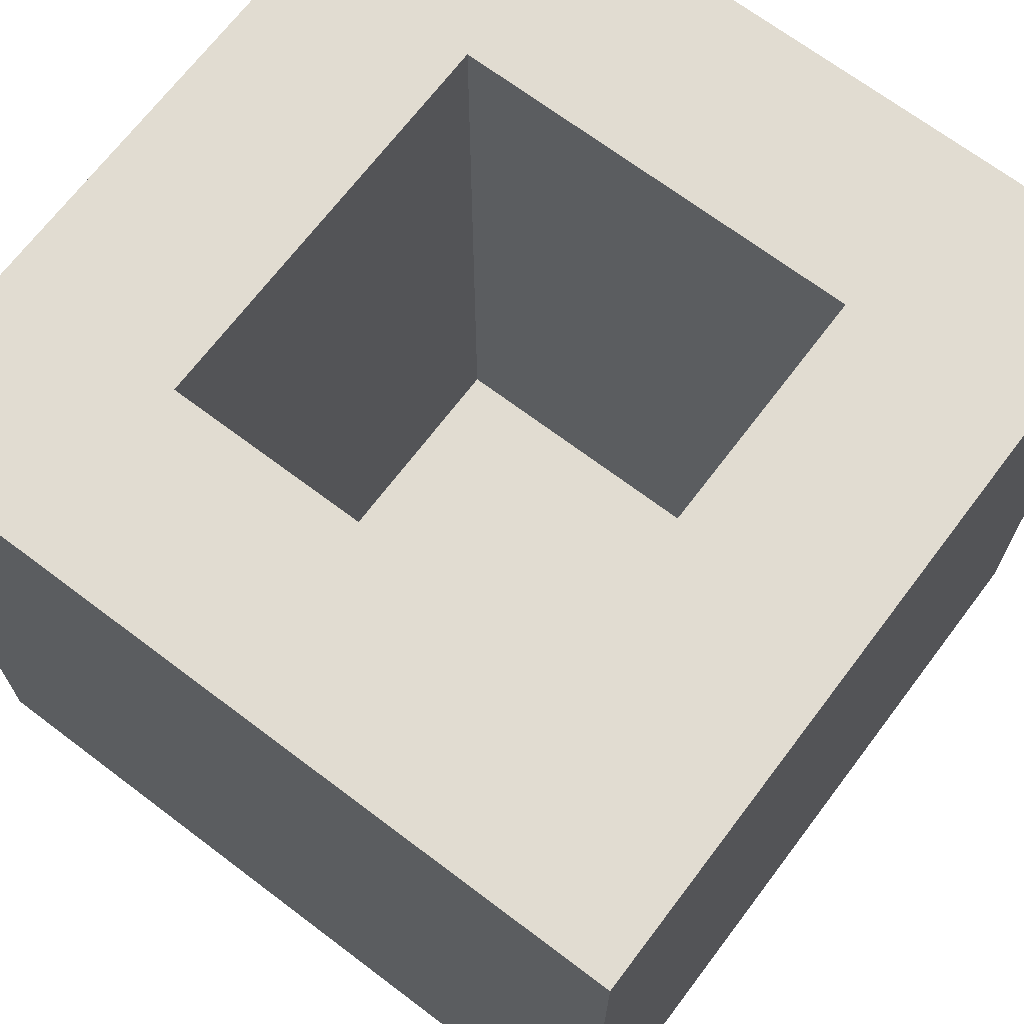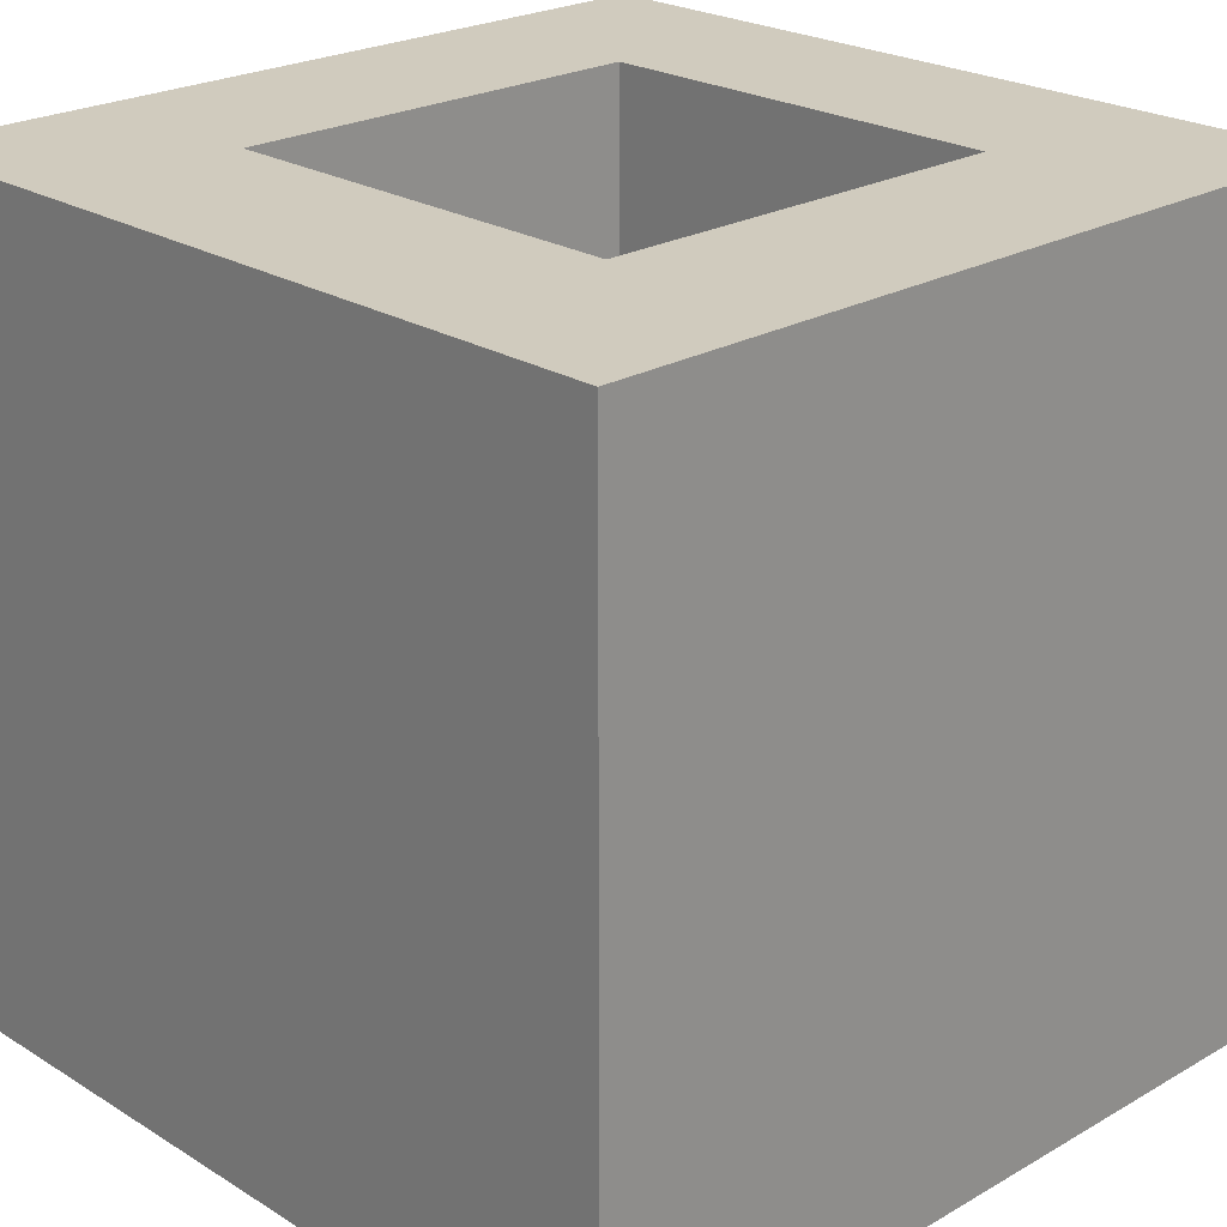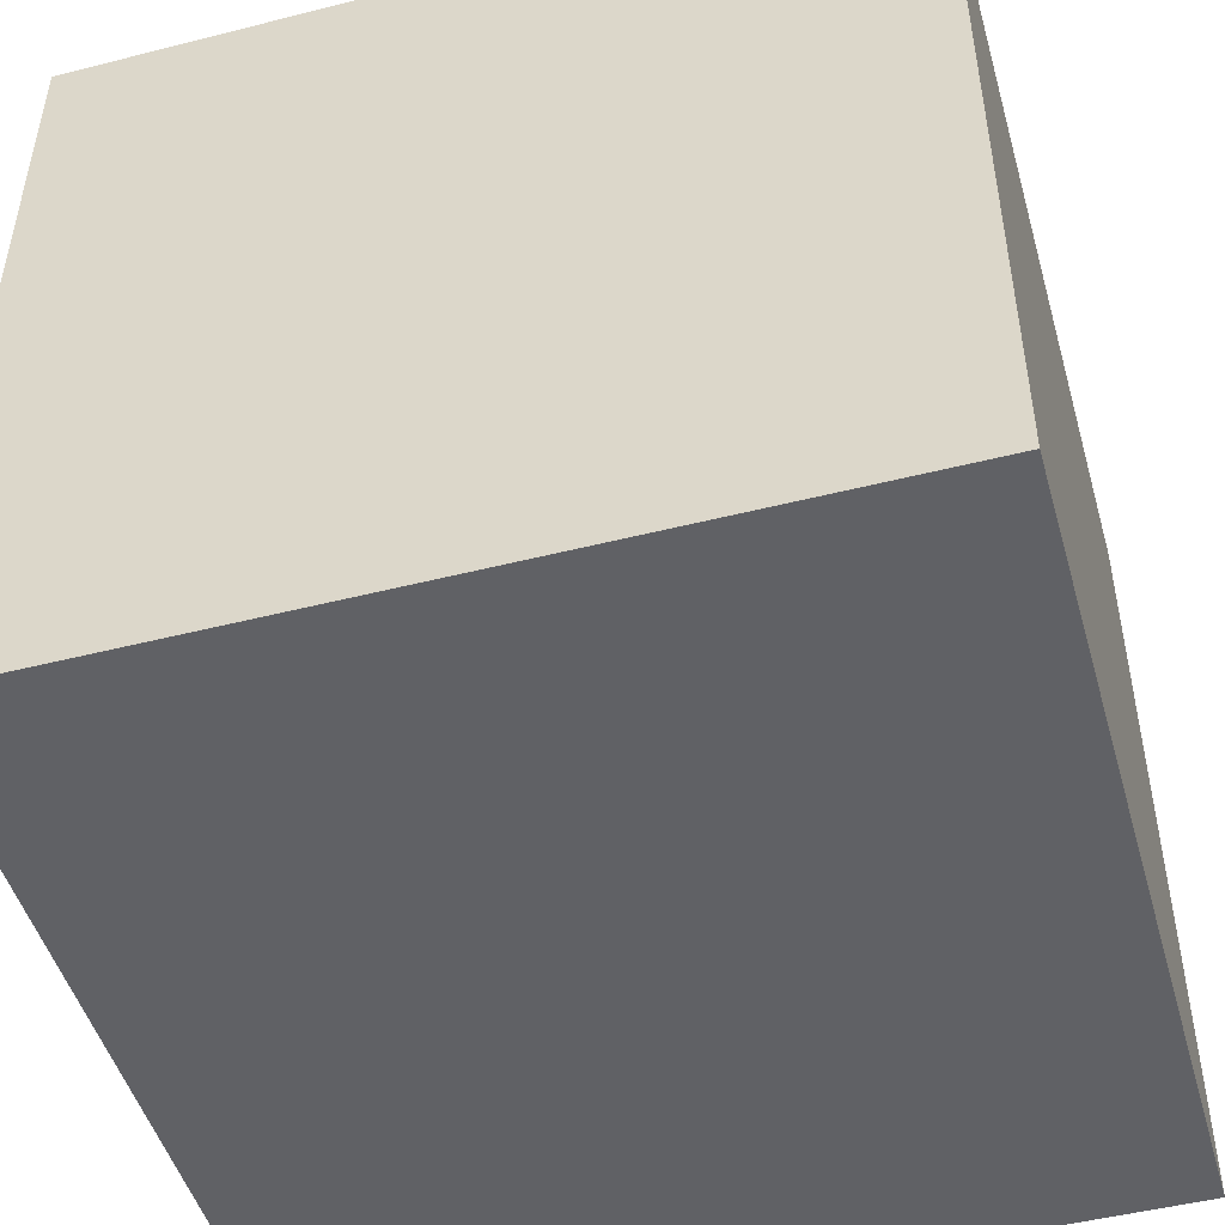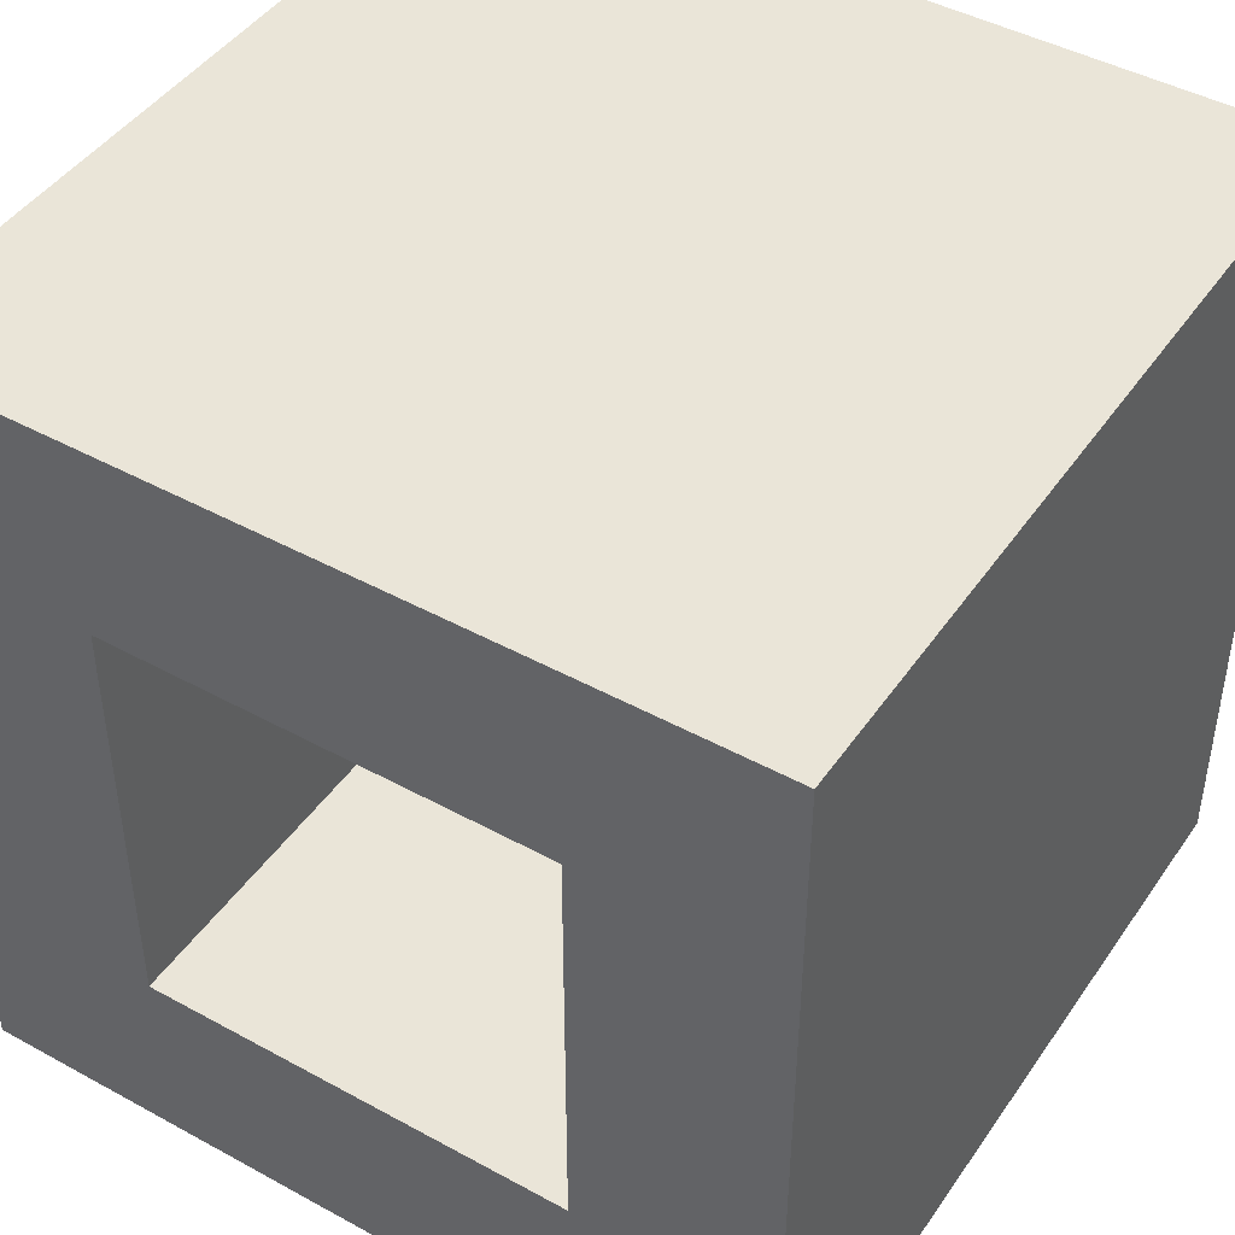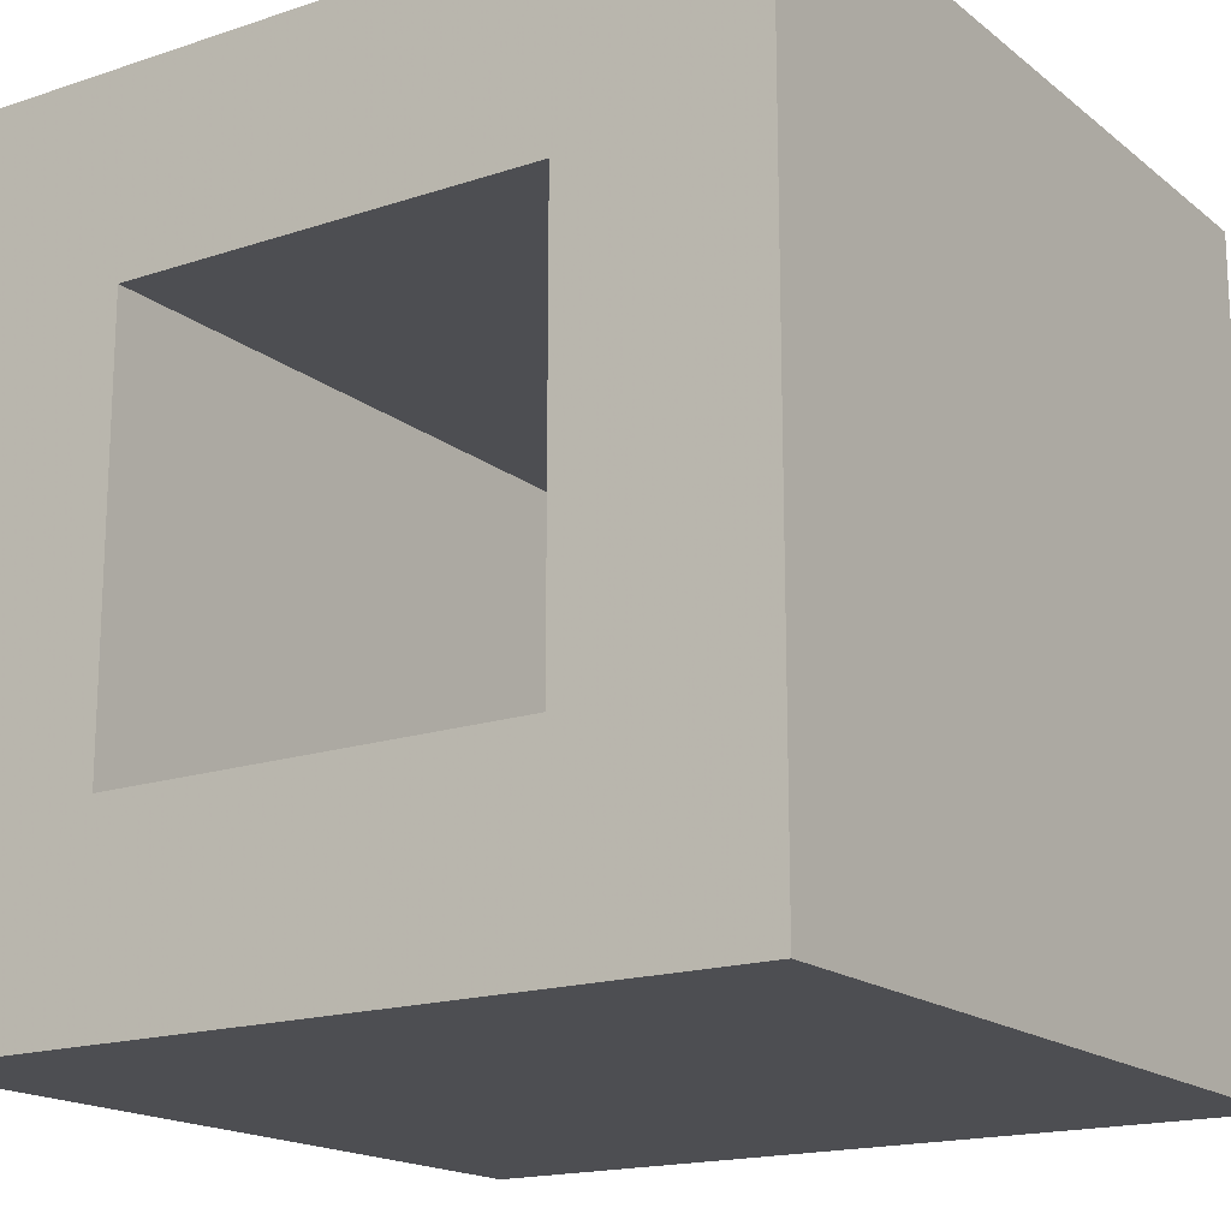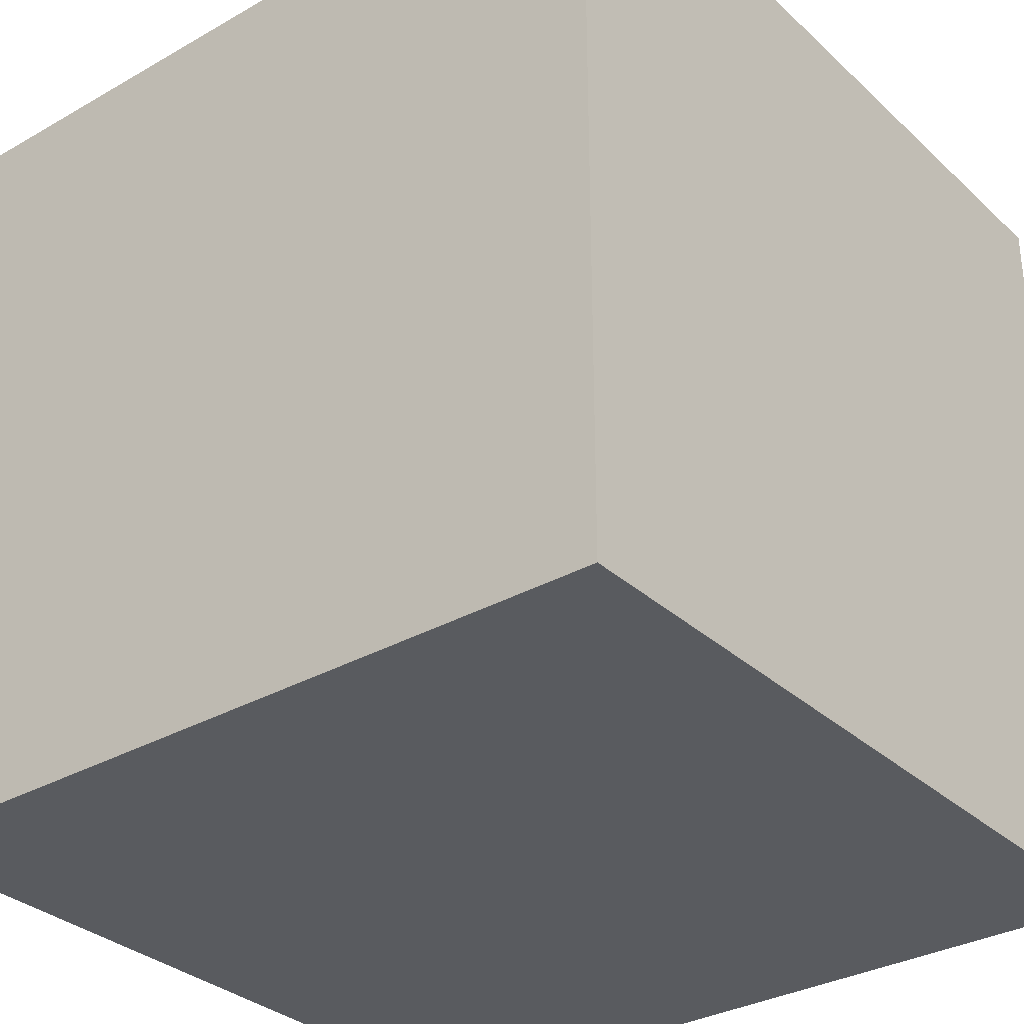
<metadata>
{"format":"obj","ext":"obj","renderer":"f3d","projection":"perspective","resolution":1024,"background":"white","views":[{"elev":69.0,"azim":-142.9,"up":"+Y"},{"elev":23.4,"azim":136.0,"up":"+Y"},{"elev":-48.6,"azim":-74.2,"up":"+Z"},{"elev":45.0,"azim":-147.6,"up":"+Z"},{"elev":-17.2,"azim":-146.4,"up":"+Z"},{"elev":-32.3,"azim":-51.5,"up":"+Z"}]}
</metadata>
<code>
v -0.26 -0.51 0.26
v -0.26 -0.51 -0.26
v 0.26 -0.51 0.26
v 0.26 -0.51 -0.26
v -0.5 -0.6 0.5
v -0.5 0.4 0.5
v -0.5 -0.6 -0.5
v -0.5 0.4 -0.5
v 0.5 -0.6 0.5
v 0.5 0.4 0.5
v 0.5 -0.6 -0.5
v 0.5 0.4 -0.5
v -0.26 0.4 0.26
v -0.26 0.4 -0.26
v 0.26 0.4 -0.26
v 0.26 0.4 0.26
f 6 7 5
f 8 11 7
f 12 9 11
f 10 5 9
f 11 5 7
f 1 14 13
f 2 15 14
f 3 15 4
f 1 16 3
f 1 4 2
f 12 8 15
f 6 16 13
f 6 8 7
f 8 12 11
f 12 10 9
f 10 6 5
f 11 9 5
f 1 2 14
f 2 4 15
f 3 16 15
f 1 13 16
f 1 3 4
f 16 10 12
f 8 6 13
f 8 13 14
f 15 16 12
f 8 14 15
f 6 10 16

</code>
